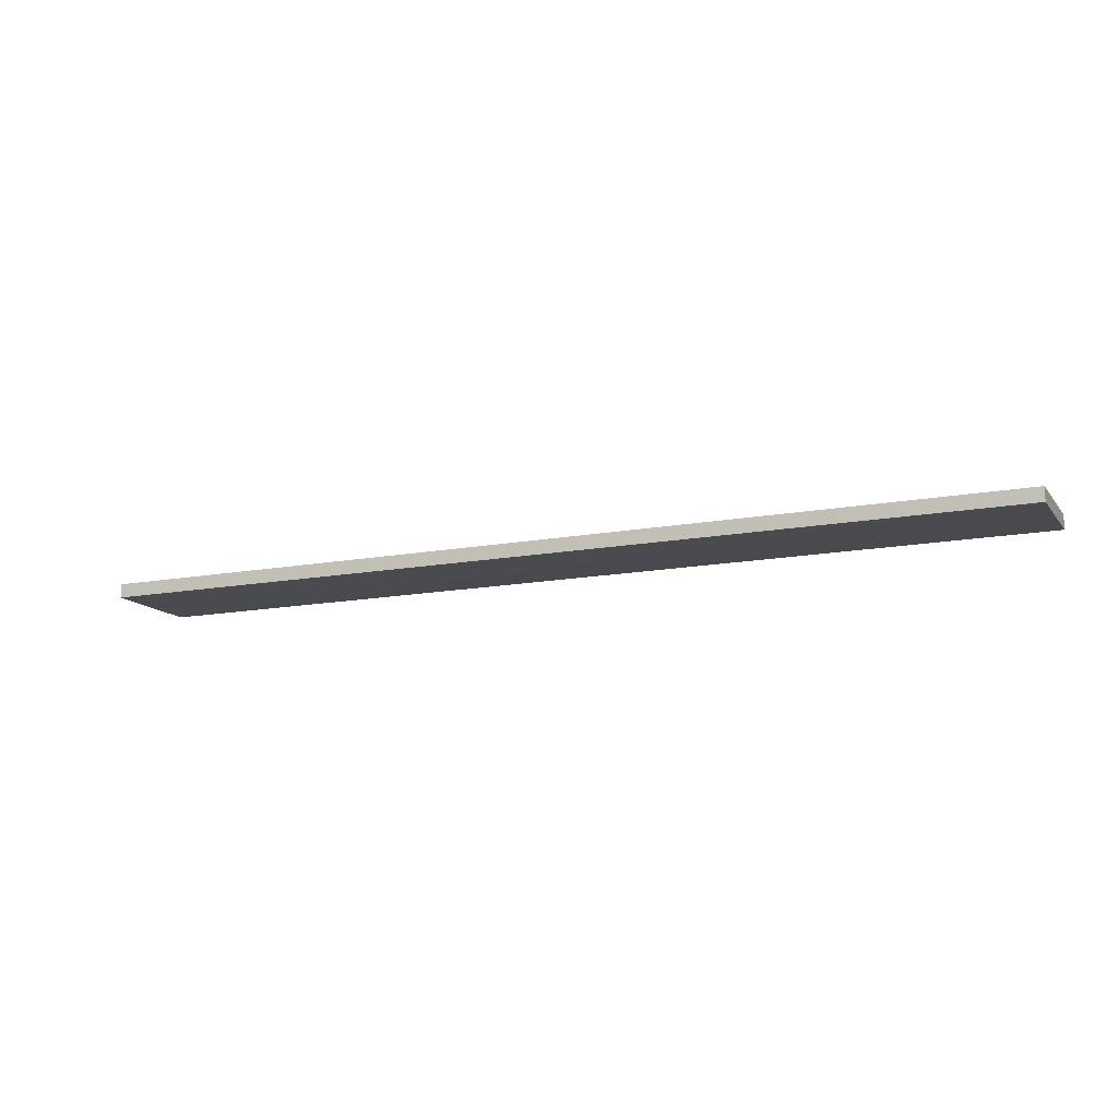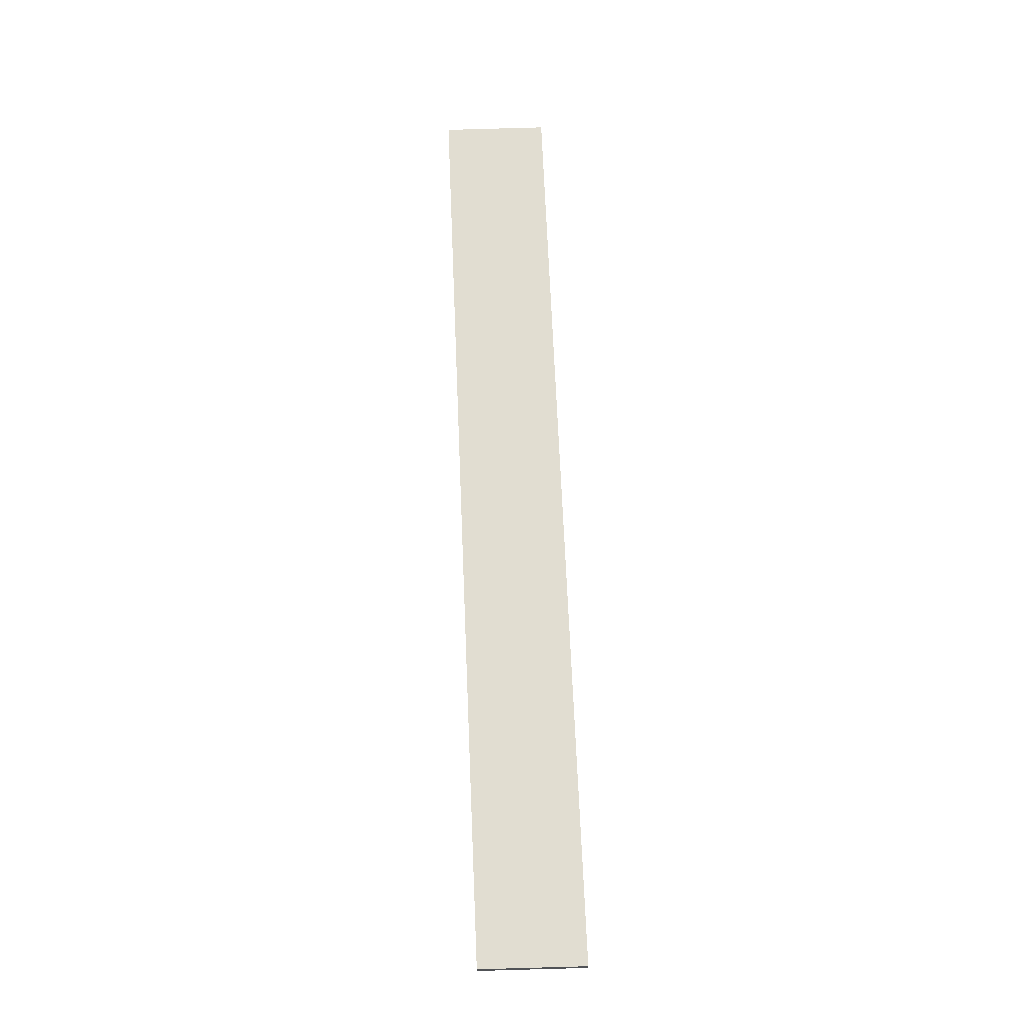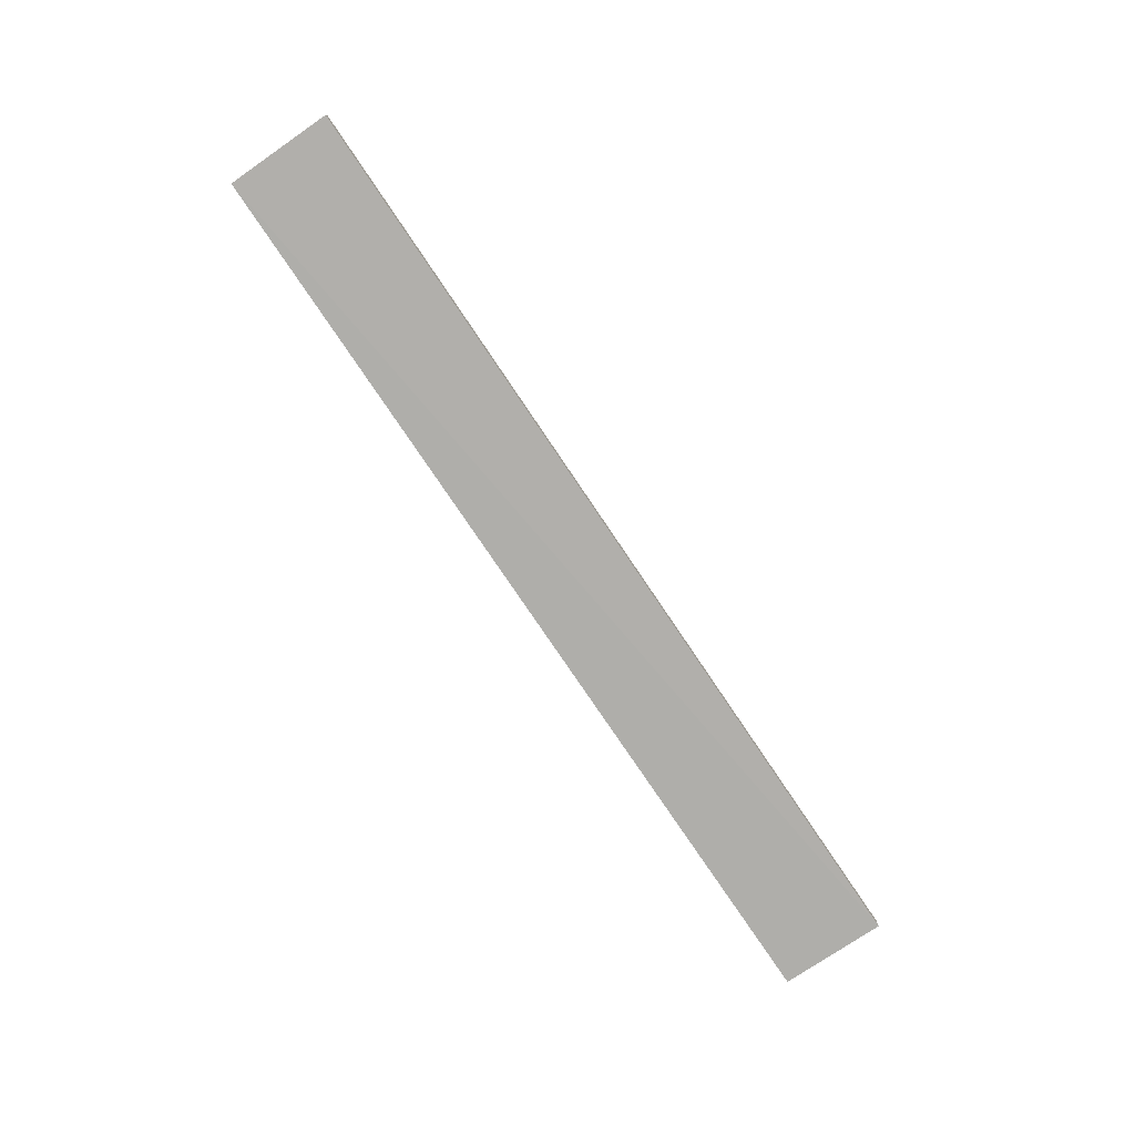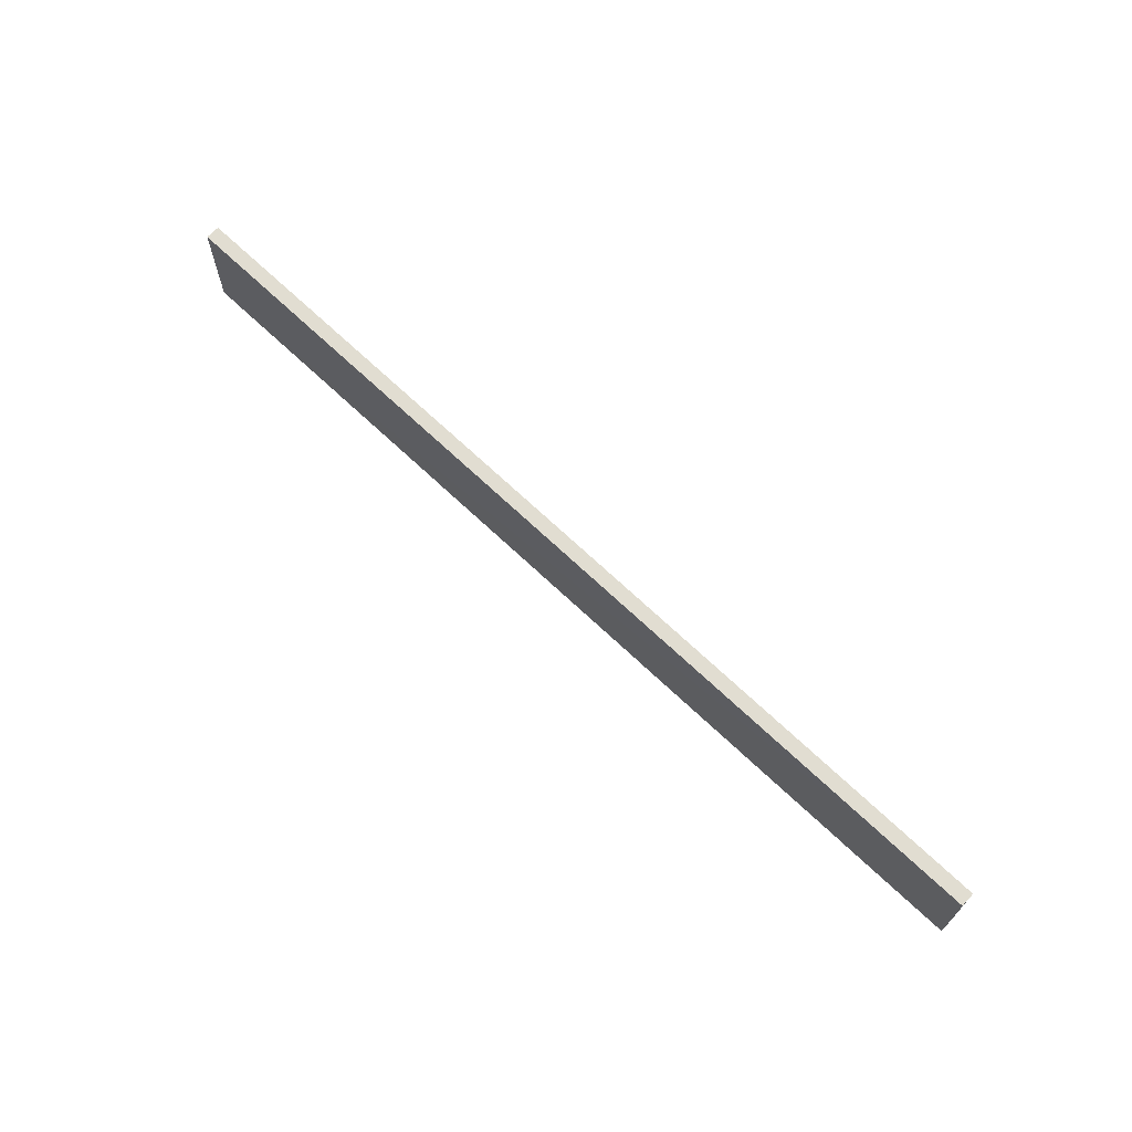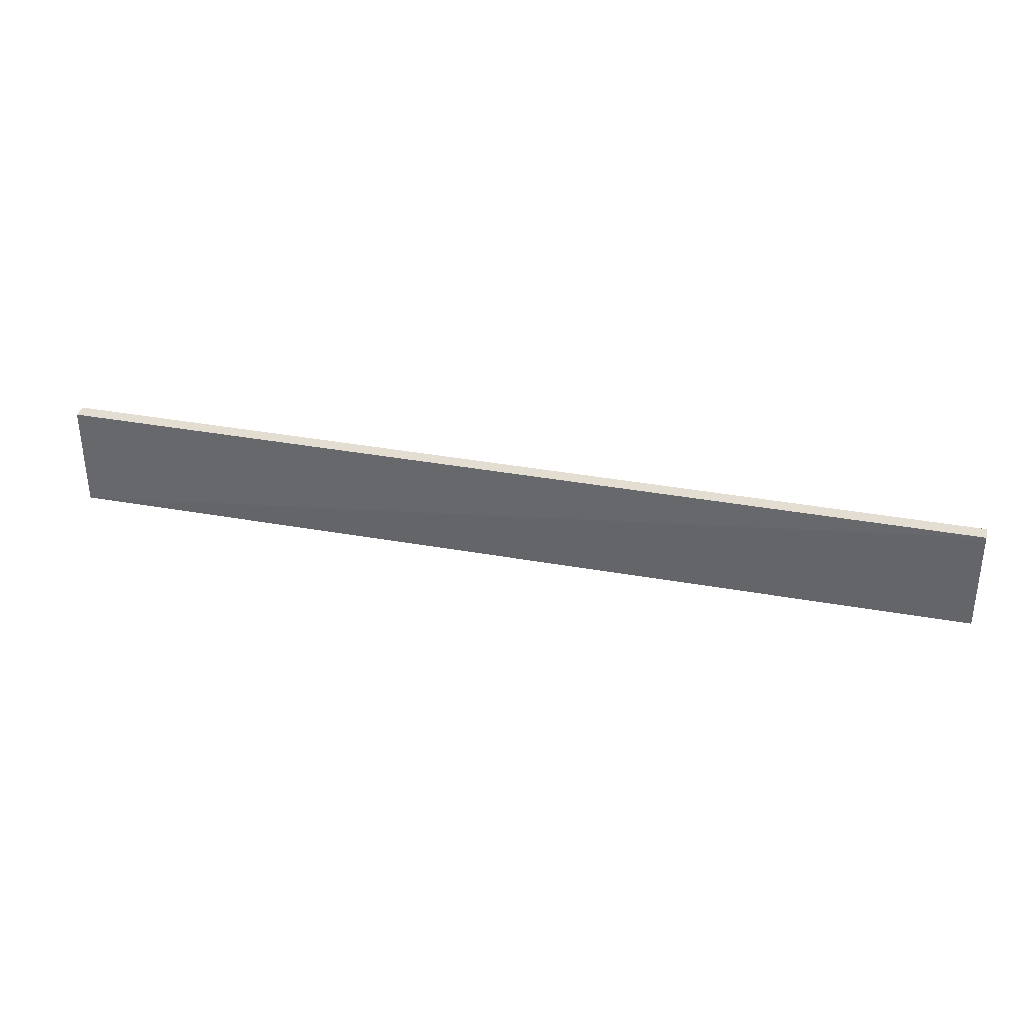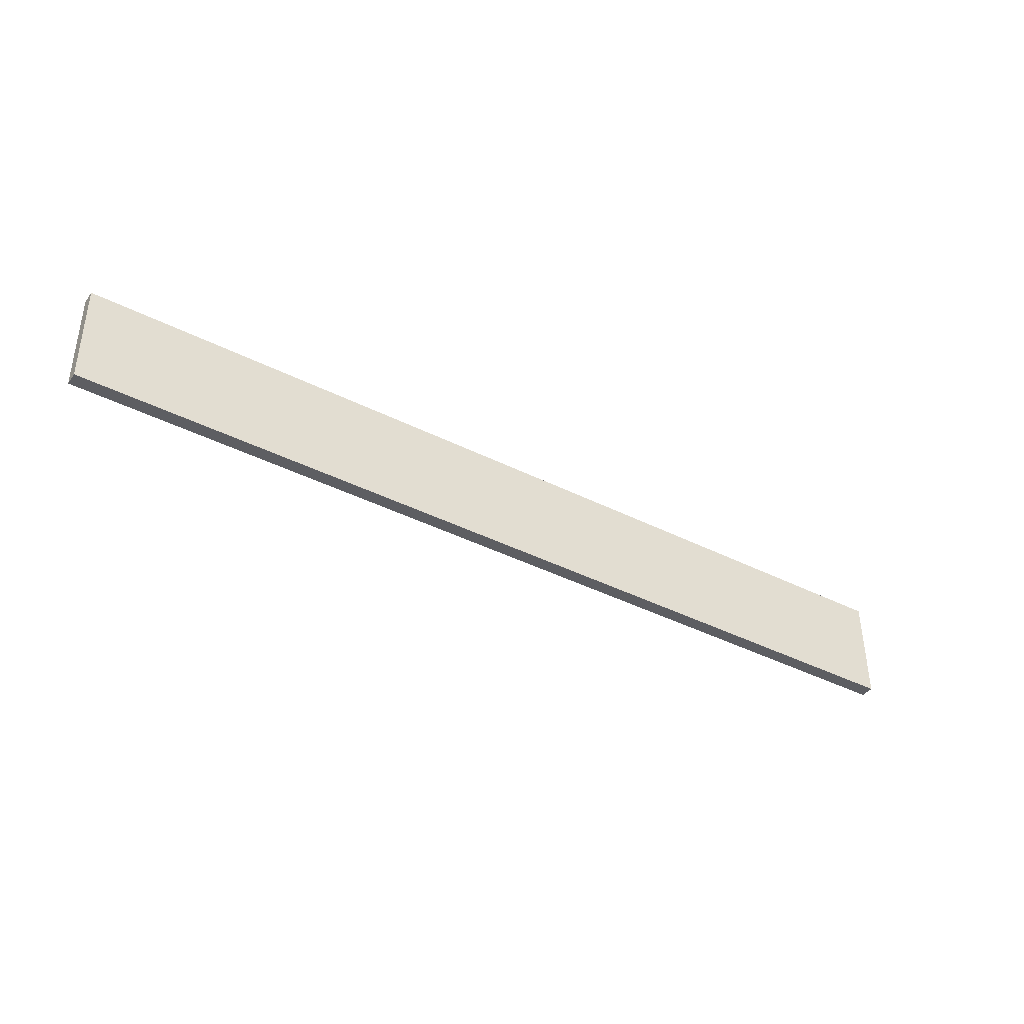
<metadata>
{"format":"obj","ext":"obj","renderer":"f3d","projection":"perspective","resolution":1024,"background":"white","views":[{"elev":-13.9,"azim":23.0,"up":"+Z"},{"elev":68.9,"azim":-92.4,"up":"+Z"},{"elev":-78.2,"azim":-56.0,"up":"+Z"},{"elev":68.8,"azim":-136.5,"up":"+Y"},{"elev":36.2,"azim":-166.8,"up":"+Y"},{"elev":-39.4,"azim":147.5,"up":"+Y"}]}
</metadata>
<code>
v 3.288 -1.005 -3.27
v 3.288 -0.3245 -3.26
v 3.288 -0.3245 -3.17
v 3.288 -1.005 -3.18
v -2.702 -0.3245 -3.18
v -2.702 -0.3245 -3.27
v -2.712 -1.005 -3.27
v -2.712 -1.005 -3.18
v -2.702 -0.3245 -3.18
v -2.712 -1.005 -3.18
v 3.288 -1.005 -3.18
v -2.712 -1.005 -3.27
v -2.702 -0.3245 -3.27
v 3.288 -1.005 -3.27
v -2.712 -1.005 -3.18
v -2.712 -1.005 -3.27
v 3.288 -1.005 -3.27
v 3.288 -1.005 -3.18
v 3.288 -0.3245 -3.26
v -2.702 -0.3245 -3.27
v -2.702 -0.3245 -3.18
v 3.288 -0.3245 -3.17
v -2.702 -0.3245 -3.27
v 3.288 -0.3245 -3.26
v 3.288 -1.005 -3.27
v 3.288 -1.005 -3.18
v 3.288 -0.3245 -3.17
v -2.702 -0.3245 -3.18
f 1 2 3
f 1 3 4
f 5 6 7
f 5 7 8
f 9 10 11
f 12 13 14
f 15 16 17
f 15 17 18
f 19 20 21
f 19 21 22
f 23 24 25
f 26 27 28

</code>
